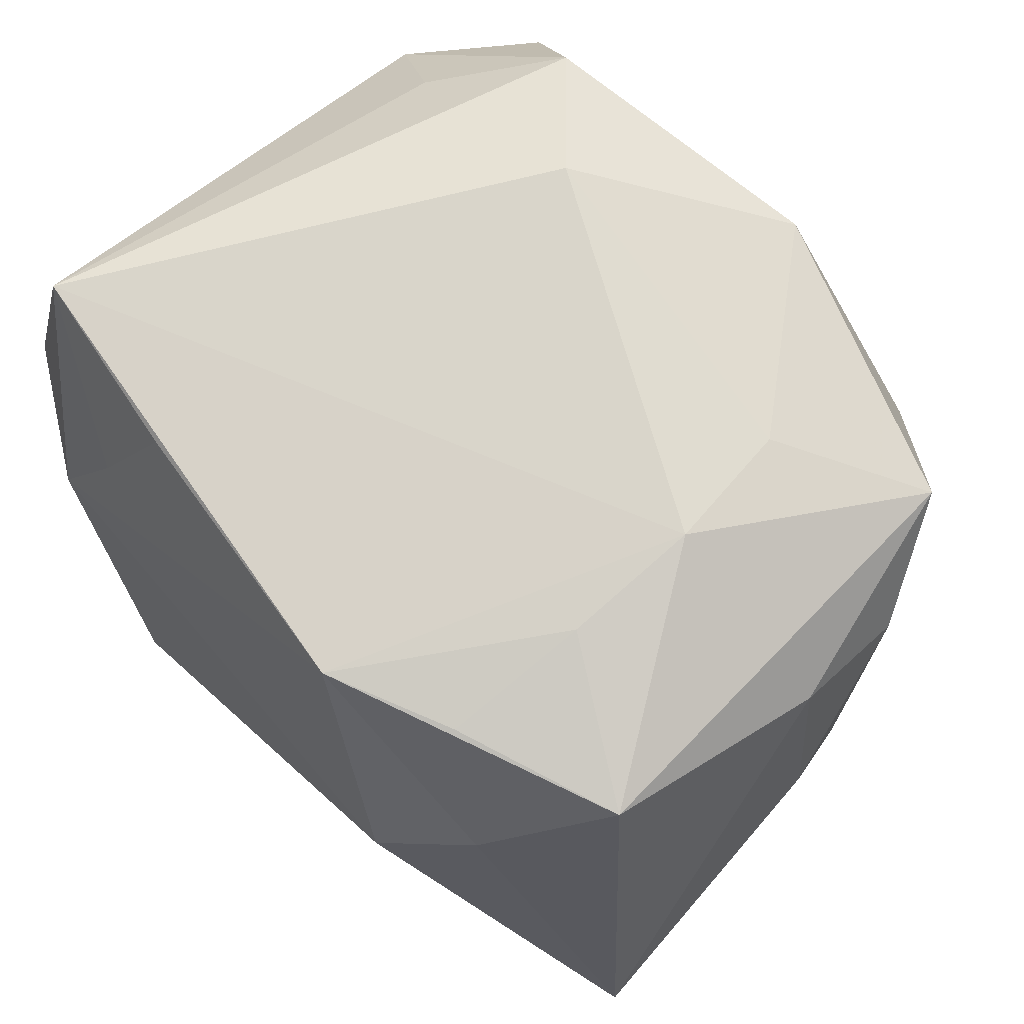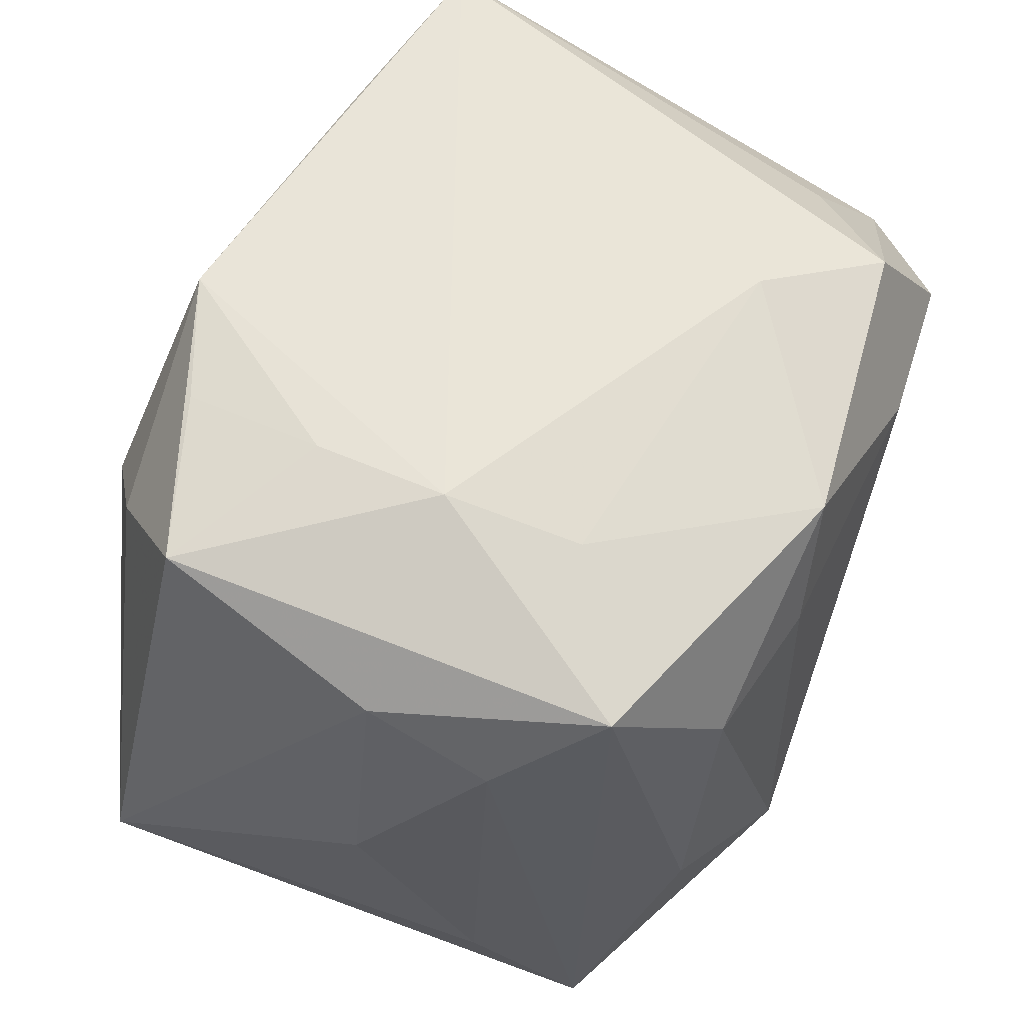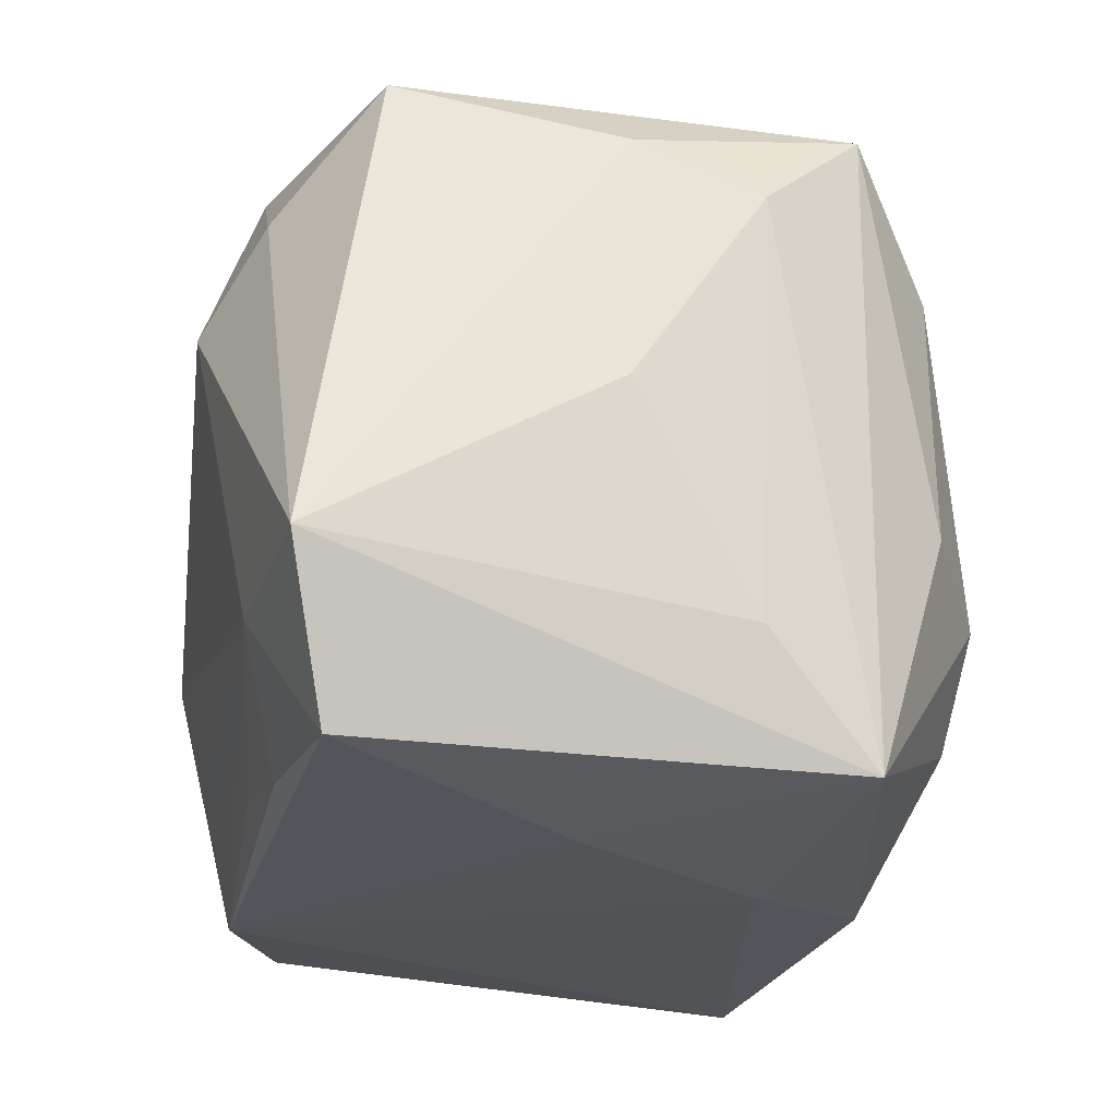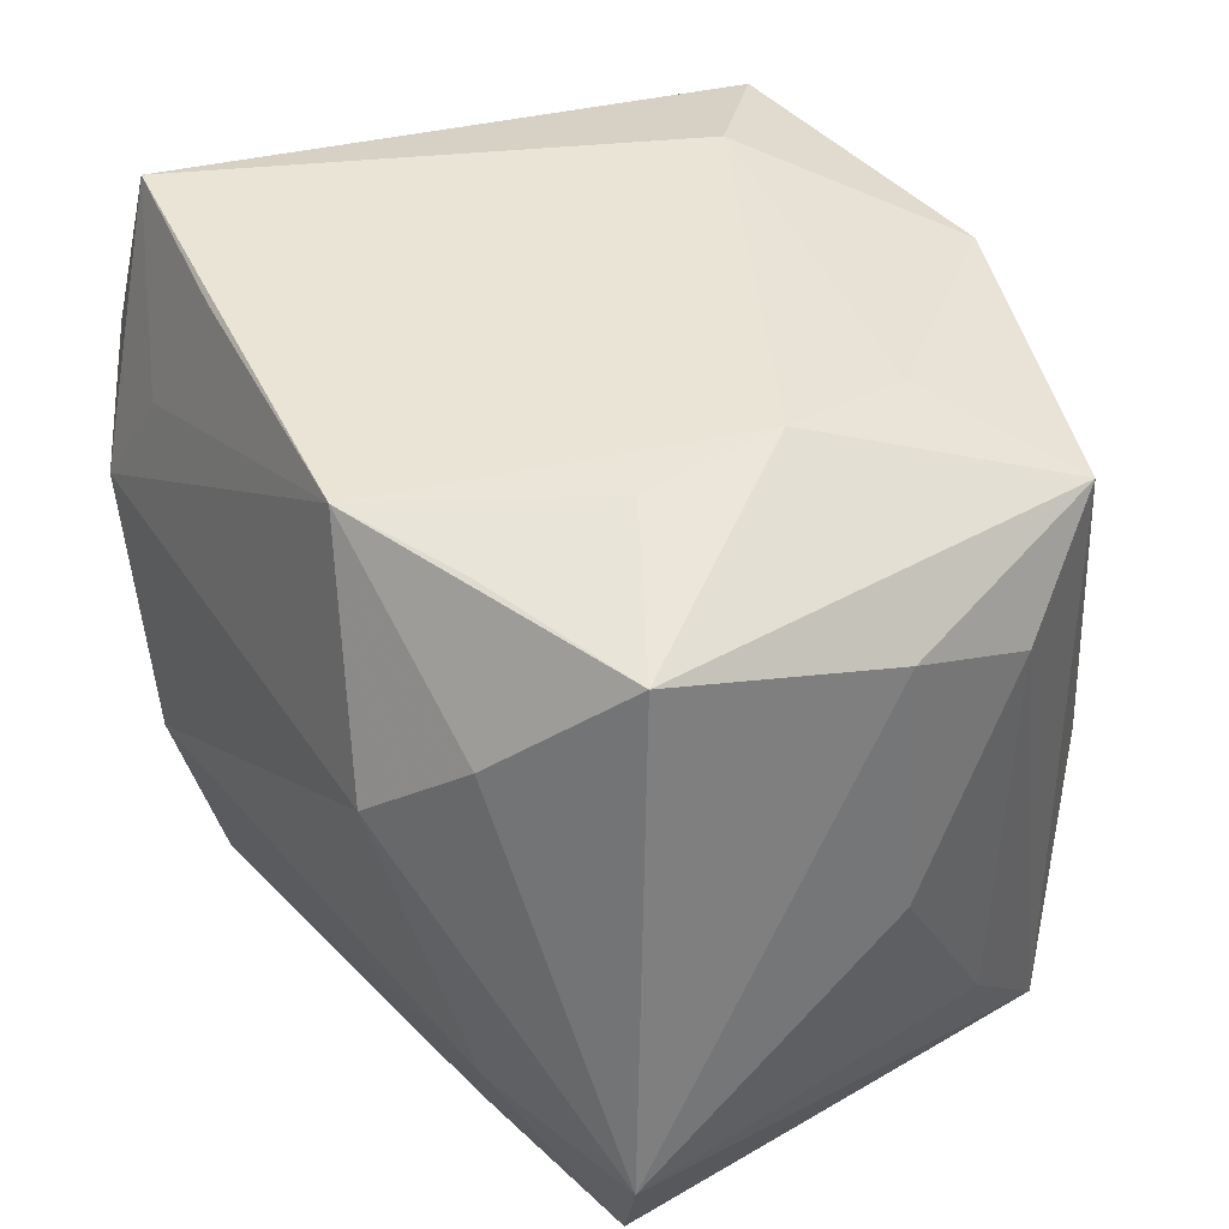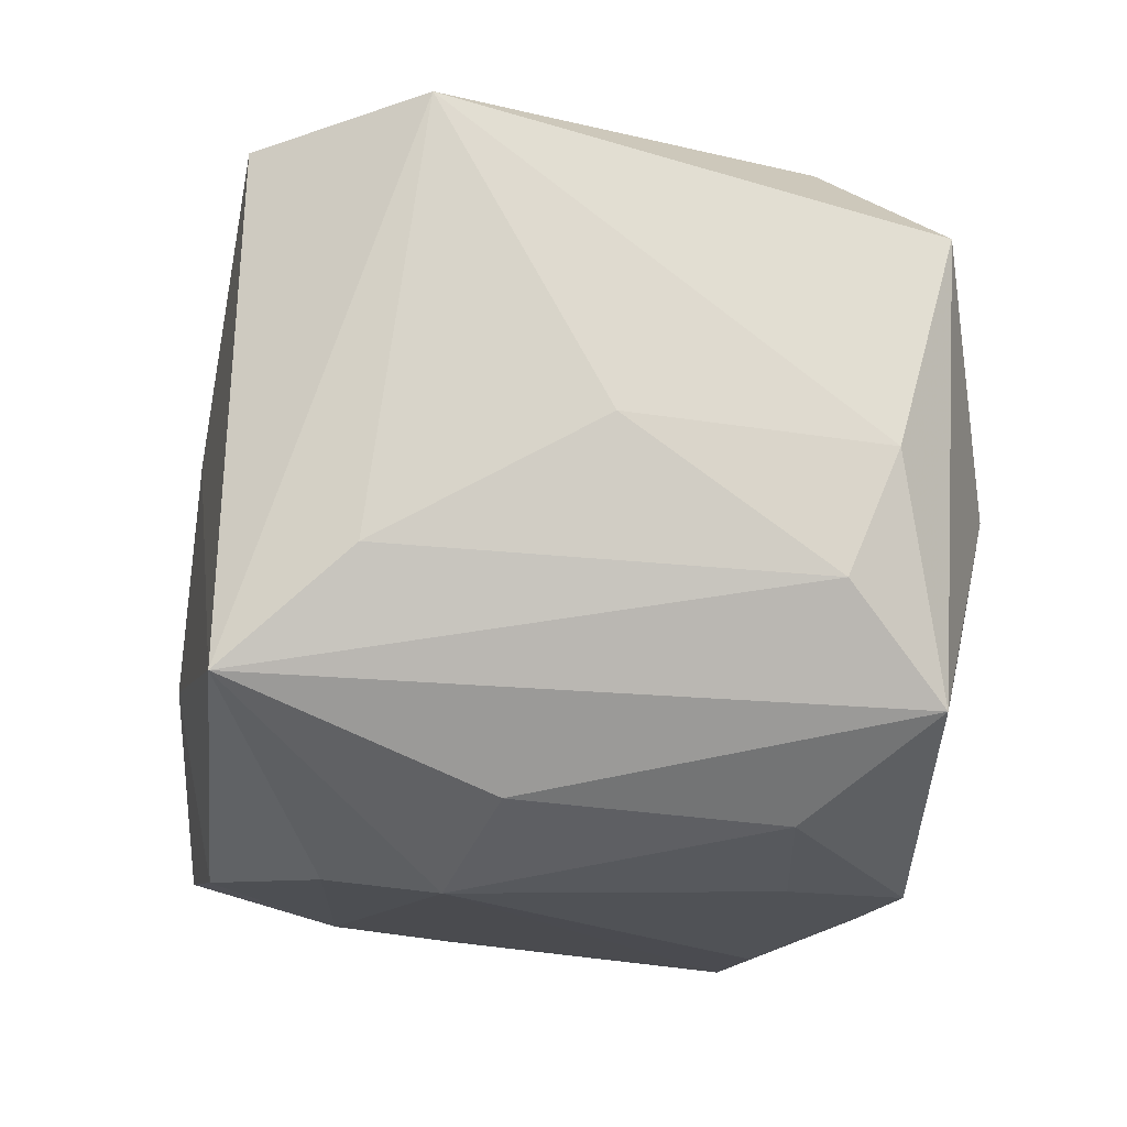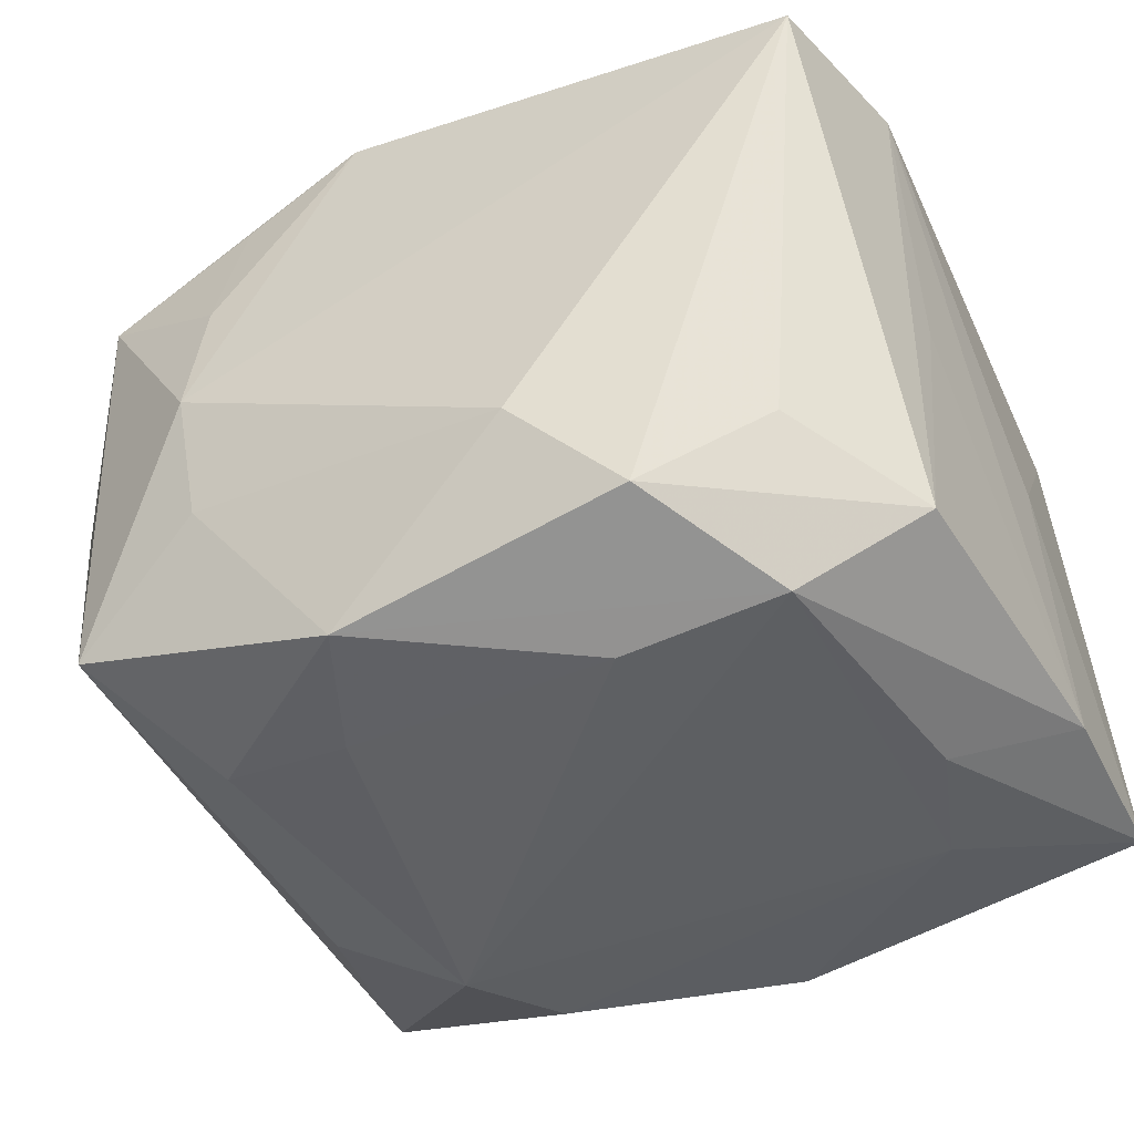
<metadata>
{"format":"obj","ext":"obj","renderer":"f3d","projection":"perspective","resolution":1024,"background":"white","views":[{"elev":73.1,"azim":44.7,"up":"+Y"},{"elev":59.3,"azim":112.2,"up":"+Y"},{"elev":-21.6,"azim":82.0,"up":"+Y"},{"elev":44.9,"azim":55.3,"up":"+Y"},{"elev":-18.3,"azim":84.5,"up":"+Z"},{"elev":-45.8,"azim":-152.3,"up":"+Z"}]}
</metadata>
<code>
v 0.00564 0.02331 -0.02467
v -0.008696 -0.01366 0.02471
v 0.01933 0.01341 -0.02298
v 0.005486 -0.02002 0.02184
v -0.01515 0.02412 -0.02226
v -0.0189 0.01499 0.02178
v 0.01967 -0.01236 0.02284
v 0.01587 0.02629 0.008534
v -0.0129 -0.006663 0.02683
v -0.008074 0.02699 -0.01494
v -0.009551 0.01507 -0.02639
v -0.02917 0.01059 -0.01874
v -0.01492 -0.02405 0.02244
v 0.02601 0.02198 -0.01697
v 0.03058 -0.01482 -0.008538
v 0.008546 -0.02631 -0.0122
v -0.02092 0.01446 -0.02549
v 0.01407 0.009843 0.02683
v 0.01647 -0.02507 0.0009482
v -0.02955 -0.02644 -0.01766
v -0.01933 -0.01514 -0.02273
v -0.02782 -0.02344 0.01849
v -0.02333 0.006623 0.02364
v 0.02009 0.01584 0.02247
v -0.004786 -0.02424 -0.02244
v 0.009601 0.01455 -0.02517
v -0.02291 0.0193 -0.01518
v 0.03318 -0.01096 0.02056
v 0.01465 0.0247 0.01889
v 0.03218 0.0006651 -0.0001199
v 0.02847 -0.02242 0.01806
v 0.02259 -0.005473 -0.0223
v -0.03029 -0.01245 -0.01861
v -0.03029 -0.008647 0.0002814
v -0.03029 0.01254 0.01833
v 0.01662 0.02713 -0.00121
v -0.0281 0.02497 0.01639
v 0.01574 0.0253 -0.01077
v -0.02233 -0.004159 0.02318
v 0.01477 -0.02157 0.02038
v 0.02989 0.01516 -0.009651
v 0.0297 0.01884 -0.0008706
v 0.005657 0.02528 0.02251
v -0.02992 0.008675 -0.0004348
v 0.01397 -0.008694 -0.0266
v -0.01446 0.02476 0.01916
v 0.01036 -0.01646 -0.02512
v 0.02817 -0.02359 -0.01616
v -0.02259 -0.006134 -0.02316
v 0.02638 0.02363 0.01513
f 14 3 1
f 5 37 10
f 10 1 5
f 5 1 17
f 12 17 33
f 12 5 17
f 21 17 45
f 45 48 47
f 47 48 25
f 47 21 45
f 25 21 47
f 31 48 28
f 14 48 32
f 32 3 14
f 32 48 45
f 45 3 32
f 45 17 11
f 17 1 11
f 26 3 45
f 26 1 3
f 45 11 26
f 26 11 1
f 37 23 6
f 44 12 33
f 37 5 27
f 27 12 37
f 5 12 27
f 33 17 49
f 17 21 49
f 43 23 18
f 43 6 23
f 18 23 9
f 9 22 13
f 25 48 16
f 35 23 37
f 35 22 23
f 37 12 35
f 12 44 35
f 35 44 33
f 20 21 25
f 25 16 20
f 33 49 20
f 20 49 21
f 13 22 20
f 20 16 13
f 18 28 24
f 24 43 18
f 38 1 10
f 14 1 38
f 15 28 48
f 15 30 28
f 30 15 41
f 41 48 14
f 41 15 48
f 37 6 46
f 46 43 37
f 6 43 46
f 10 37 36
f 37 43 36
f 36 38 10
f 14 38 36
f 7 28 18
f 18 9 7
f 31 28 7
f 23 22 39
f 39 9 23
f 22 9 39
f 31 13 19
f 13 16 19
f 19 48 31
f 19 16 48
f 22 35 34
f 34 20 22
f 34 35 33
f 33 20 34
f 28 30 42
f 30 41 42
f 42 41 14
f 43 24 50
f 14 36 50
f 50 42 14
f 50 24 28
f 28 42 50
f 40 13 31
f 31 7 40
f 2 9 13
f 13 7 2
f 2 7 9
f 8 36 43
f 8 50 36
f 4 7 13
f 13 40 4
f 4 40 7
f 43 50 29
f 29 8 43
f 50 8 29

</code>
